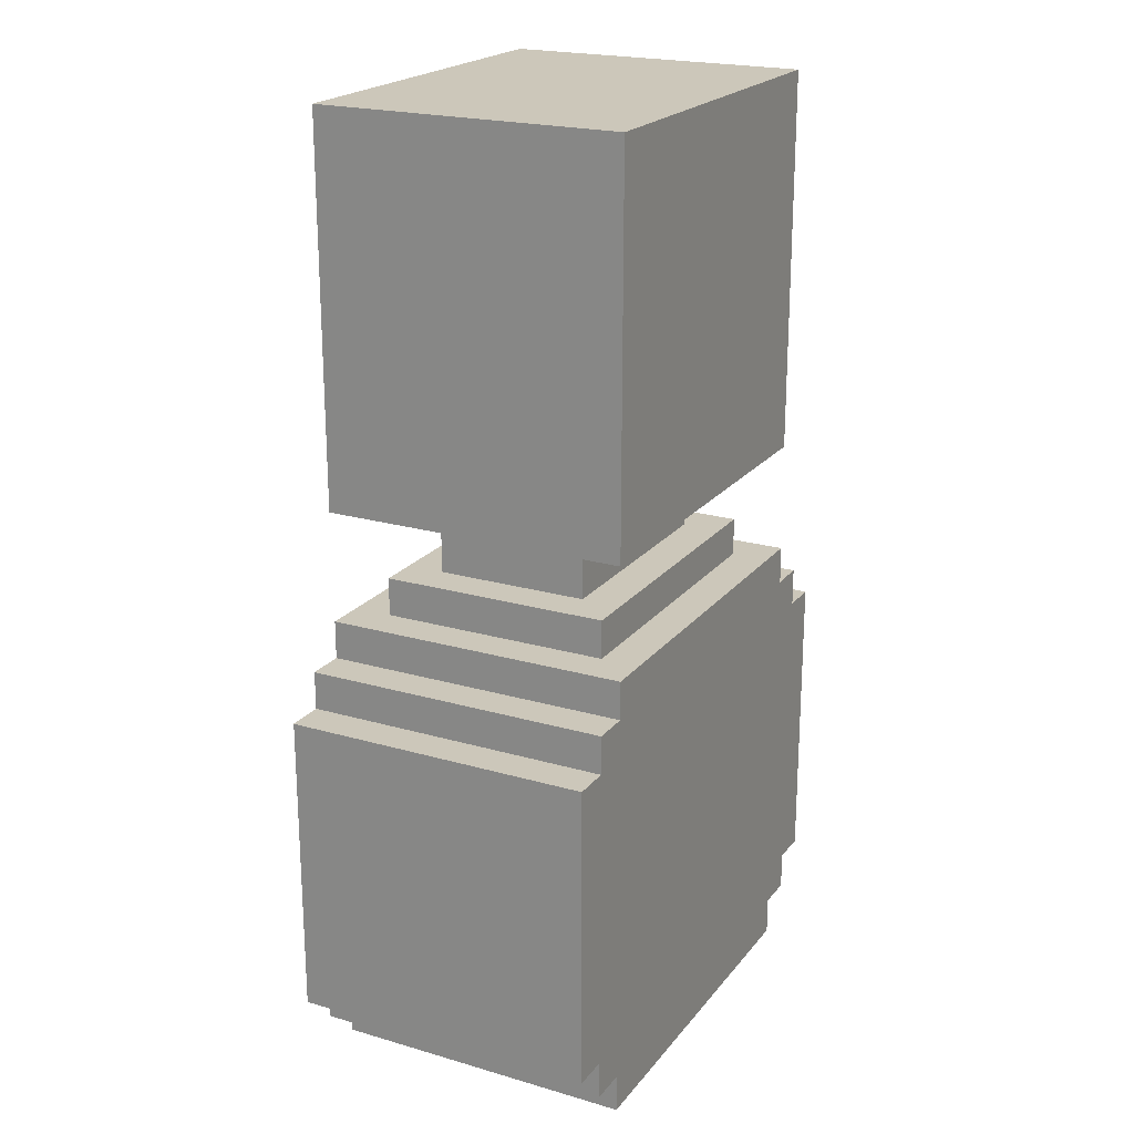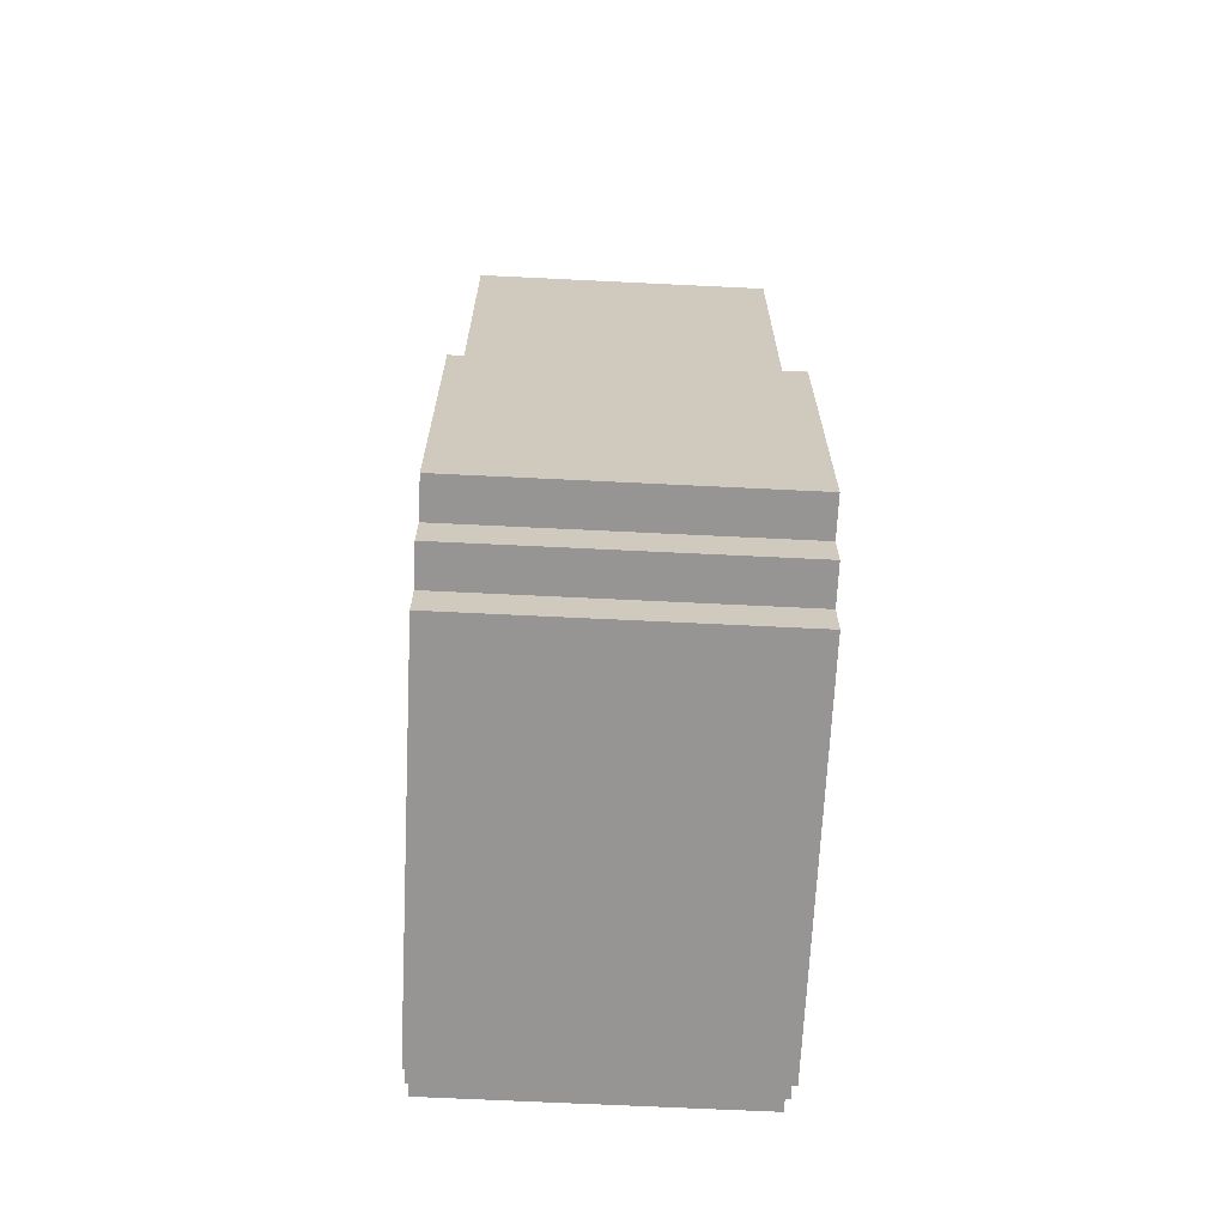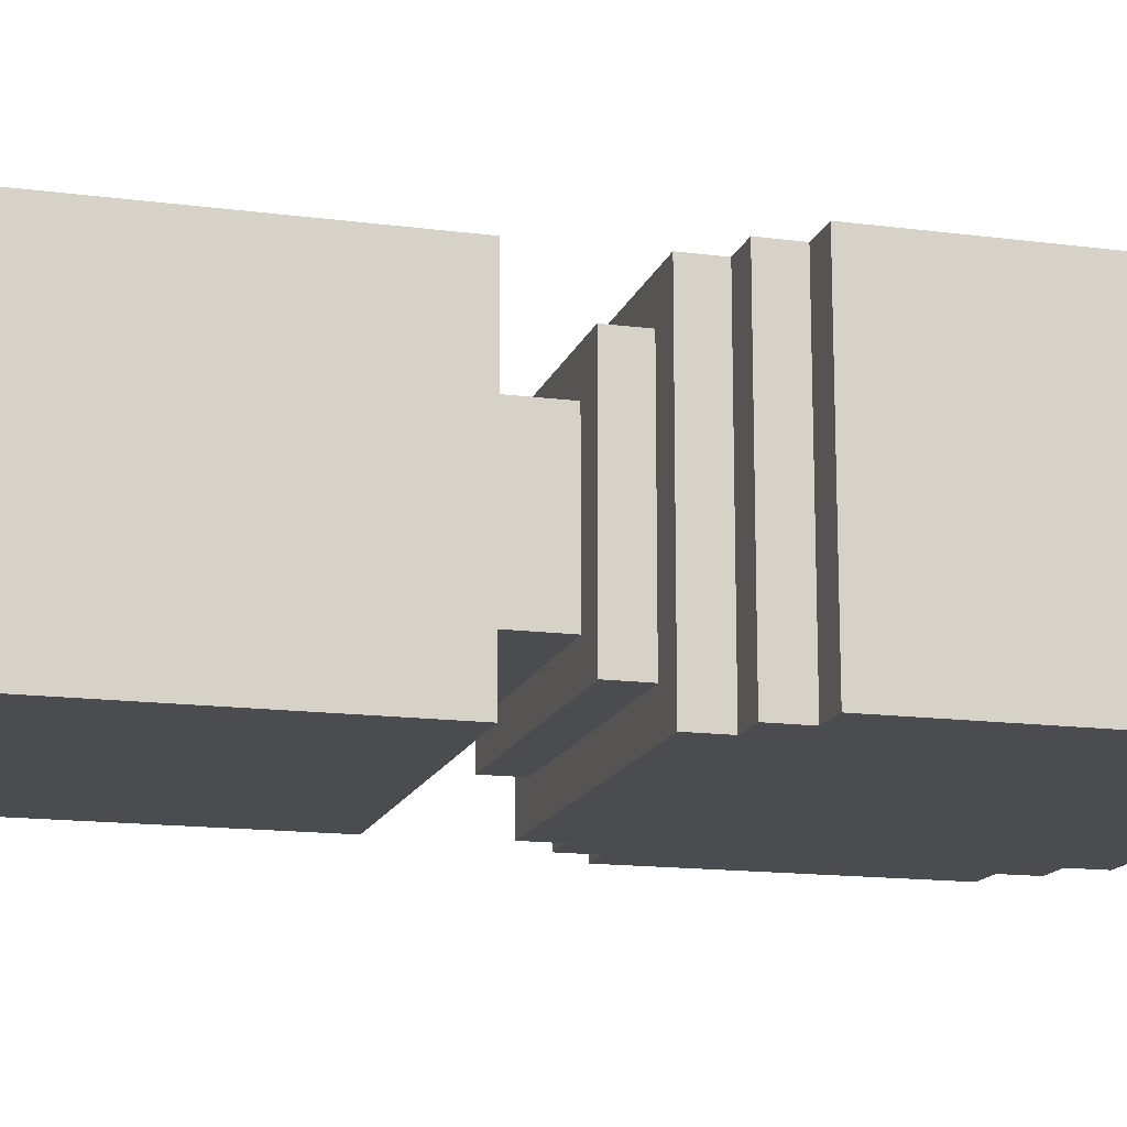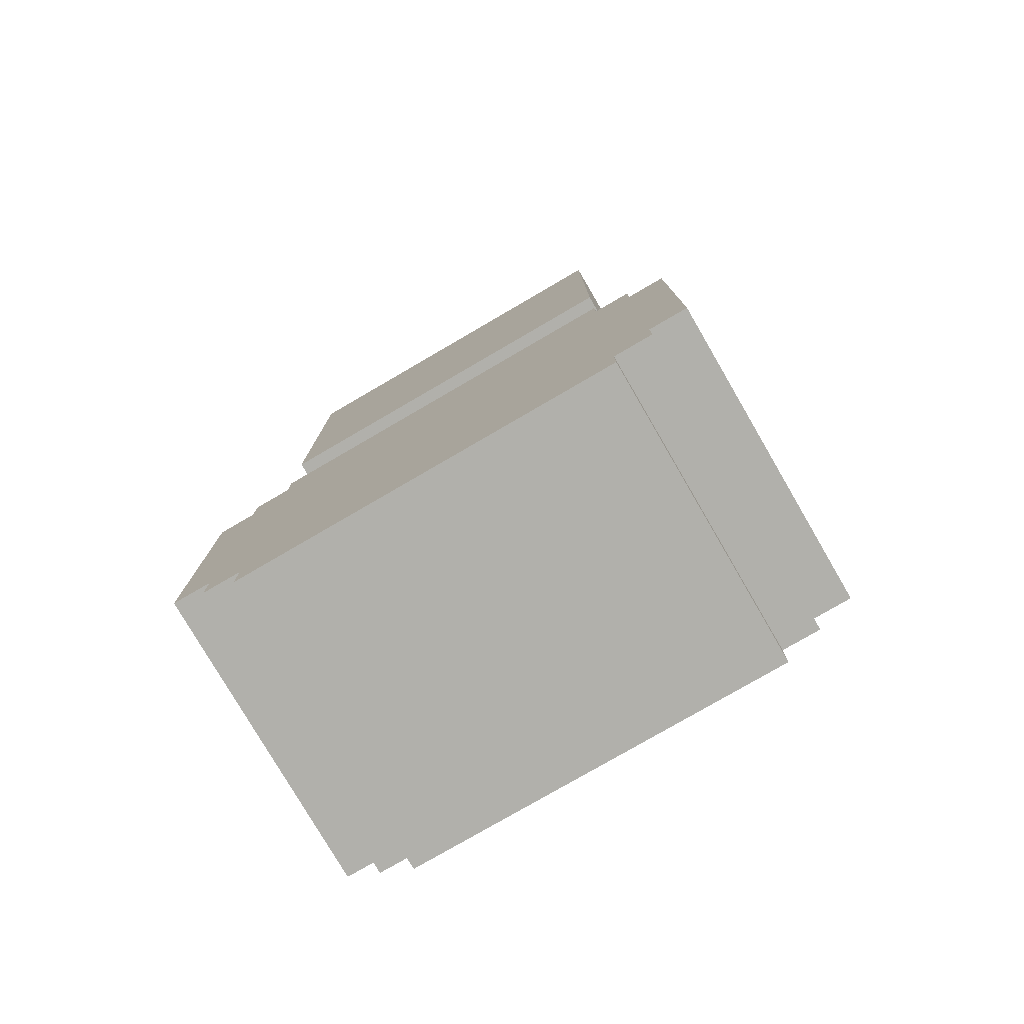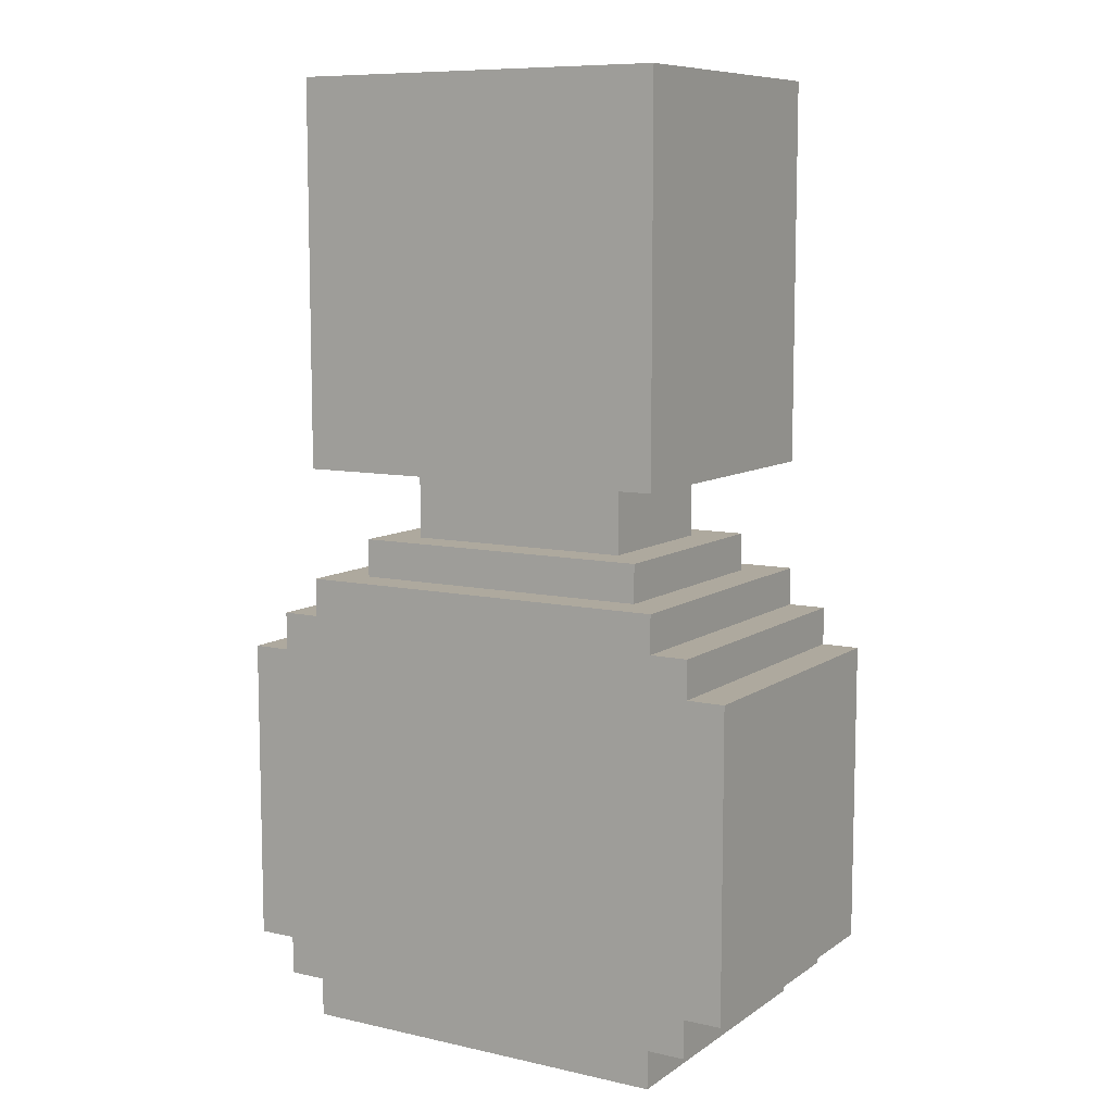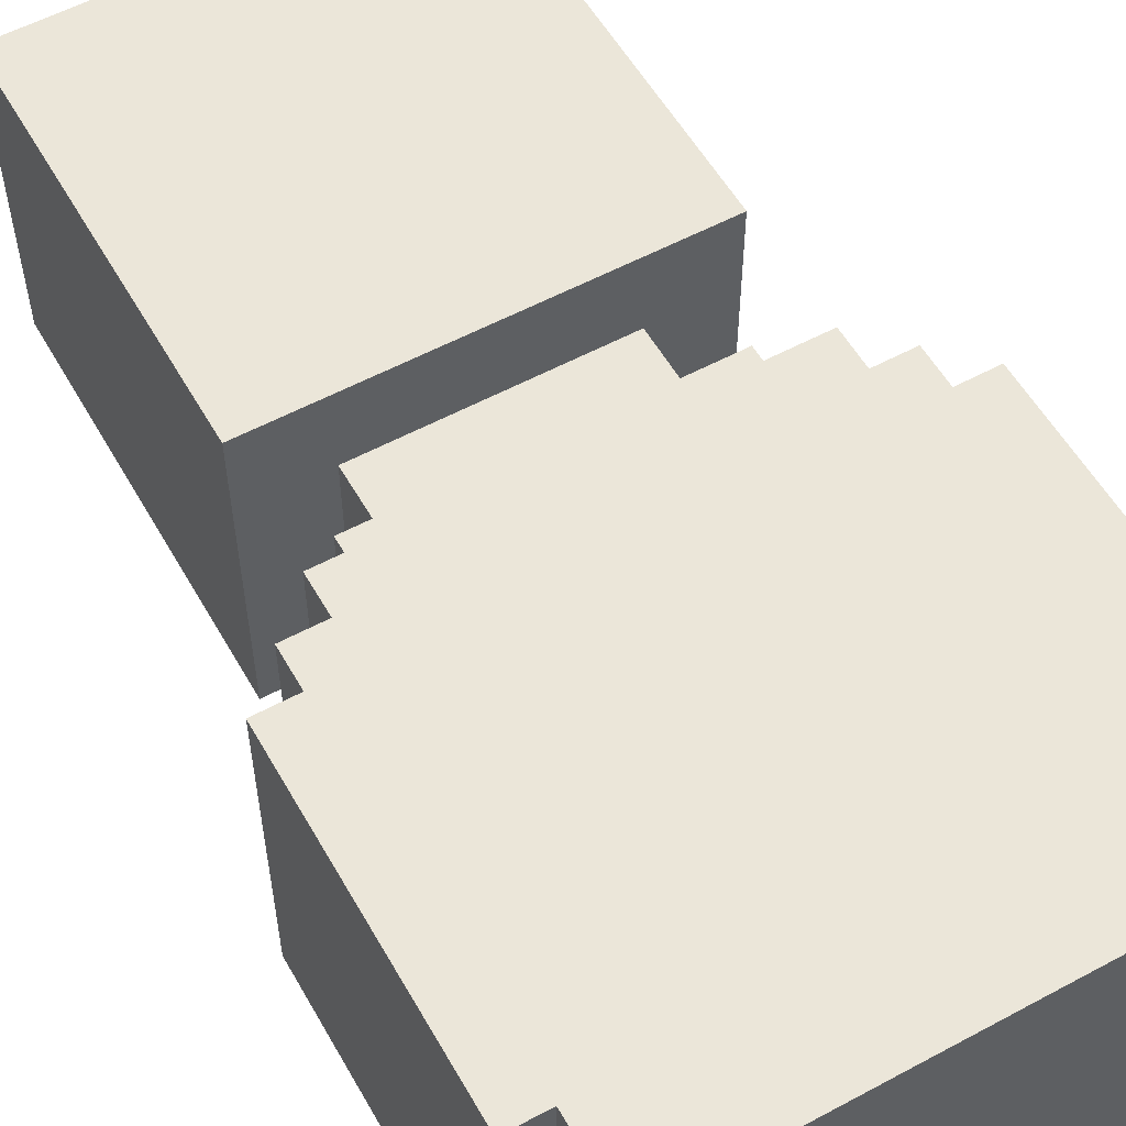
<metadata>
{"format":"obj","ext":"obj","renderer":"f3d","projection":"perspective","resolution":1024,"background":"white","views":[{"elev":21.3,"azim":-62.6,"up":"+Y"},{"elev":-67.6,"azim":87.2,"up":"+Y"},{"elev":-15.0,"azim":-105.6,"up":"+Z"},{"elev":-78.4,"azim":-149.8,"up":"+Y"},{"elev":9.0,"azim":-149.2,"up":"+Y"},{"elev":56.2,"azim":-29.4,"up":"+Z"}]}
</metadata>
<code>
g BIG_HEAD_potion_mesh
v 0.05671 -0.186 -0.07352
v -0.1333 -0.167 -0.07352
v -0.1333 -0.186 -0.07352
v 0.05671 -0.167 -0.07352
v -0.03829 -0.07198 -0.07352
v 0.07572 -0.148 -0.07352
v 0.07572 -0.167 -0.07352
v -0.1523 -0.148 -0.07352
v -0.1523 -0.167 -0.07352
v -0.1523 0.004028 -0.07352
v -0.1713 0.004028 -0.07352
v -0.1713 -0.148 -0.07352
v -0.1333 0.02303 -0.07352
v -0.1523 0.02303 -0.07352
v 0.05671 0.02303 -0.07352
v 0.05671 0.04203 -0.07352
v -0.1333 0.04203 -0.07352
v 0.07572 0.004028 -0.07352
v 0.09472 -0.148 -0.07352
v 0.09472 0.004028 -0.07352
v 0.07572 0.02303 -0.07352
v 0.03771 0.06103 -0.05452
v -0.1143 0.04203 -0.05452
v 0.03771 0.04203 -0.05452
v -0.1143 0.06103 -0.05452
v 0.09472 0.004028 -0.07352
v 0.07572 0.004028 0.07848
v 0.07572 0.004028 -0.07352
v 0.09472 0.004028 0.07848
v 0.07572 0.02303 -0.07352
v 0.05671 0.02303 0.07848
v 0.05671 0.02303 -0.07352
v 0.07572 0.02303 0.07848
v 0.05671 0.04203 -0.07352
v 0.03771 0.04203 0.05948
v 0.03771 0.04203 -0.05452
v 0.05671 0.04203 0.07848
v -0.1143 0.04203 0.05948
v -0.1333 0.04203 0.07848
v -0.1143 0.04203 -0.05452
v -0.1333 0.04203 -0.07352
v -0.1333 0.02303 -0.07352
v -0.1523 0.02303 0.07848
v -0.1523 0.02303 -0.07352
v -0.1333 0.02303 0.07848
v -0.1523 0.004028 -0.07352
v -0.1713 0.004028 0.07848
v -0.1713 0.004028 -0.07352
v -0.1523 0.004028 0.07848
v 0.03771 0.06103 -0.05452
v -0.1143 0.06103 0.05948
v -0.1143 0.06103 -0.05452
v 0.03771 0.06103 0.05948
v 0.09472 -0.148 0.07848
v 0.07572 -0.148 -0.07352
v 0.07572 -0.148 0.07848
v 0.09472 -0.148 -0.07352
v 0.07572 -0.167 0.07848
v 0.05671 -0.167 -0.07352
v 0.05671 -0.167 0.07848
v 0.07572 -0.167 -0.07352
v 0.05671 -0.186 0.07848
v -0.1333 -0.186 -0.07352
v -0.1333 -0.186 0.07848
v 0.05671 -0.186 -0.07352
v -0.1333 -0.167 0.07848
v -0.1523 -0.167 -0.07352
v -0.1523 -0.167 0.07848
v -0.1333 -0.167 -0.07352
v -0.1523 -0.148 0.07848
v -0.1713 -0.148 -0.07352
v -0.1713 -0.148 0.07848
v -0.1523 -0.148 -0.07352
v -0.1333 -0.167 0.07848
v -0.1333 -0.186 -0.07352
v -0.1333 -0.167 -0.07352
v -0.1333 -0.186 0.07848
v -0.1523 -0.148 0.07848
v -0.1523 -0.167 -0.07352
v -0.1523 -0.148 -0.07352
v -0.1523 -0.167 0.07848
v -0.1713 -0.148 0.07848
v -0.1713 0.004028 -0.07352
v -0.1713 0.004028 0.07848
v -0.1713 -0.148 -0.07352
v -0.1523 0.02303 0.07848
v -0.1523 0.004028 -0.07352
v -0.1523 0.02303 -0.07352
v -0.1523 0.004028 0.07848
v -0.1333 0.04203 0.07848
v -0.1333 0.02303 -0.07352
v -0.1333 0.04203 -0.07352
v -0.1333 0.02303 0.07848
v -0.1143 0.06103 0.05948
v -0.1143 0.04203 -0.05452
v -0.1143 0.06103 -0.05452
v -0.1143 0.04203 0.05948
v 0.05671 -0.167 0.07848
v 0.05671 -0.186 -0.07352
v 0.05671 -0.186 0.07848
v 0.05671 -0.167 -0.07352
v 0.07572 -0.148 0.07848
v 0.07572 -0.167 -0.07352
v 0.07572 -0.167 0.07848
v 0.07572 -0.148 -0.07352
v 0.09472 -0.148 0.07848
v 0.09472 0.004028 -0.07352
v 0.09472 -0.148 -0.07352
v 0.09472 0.004028 0.07848
v 0.07572 0.02303 0.07848
v 0.07572 0.004028 -0.07352
v 0.07572 0.004028 0.07848
v 0.07572 0.02303 -0.07352
v 0.05671 0.04203 0.07848
v 0.05671 0.02303 -0.07352
v 0.05671 0.02303 0.07848
v 0.05671 0.04203 -0.07352
v 0.03771 0.06103 0.05948
v 0.03771 0.04203 -0.05452
v 0.03771 0.04203 0.05948
v 0.03771 0.06103 -0.05452
v 0.03771 0.06103 0.05948
v -0.1143 0.04203 0.05948
v -0.1143 0.06103 0.05948
v 0.03771 0.04203 0.05948
v 0.05671 -0.186 0.07848
v -0.1333 -0.167 0.07848
v 0.05671 -0.167 0.07848
v -0.1333 -0.186 0.07848
v -0.03829 -0.07198 0.07848
v 0.07572 -0.148 0.07848
v 0.07572 -0.167 0.07848
v -0.1523 -0.148 0.07848
v -0.1523 -0.167 0.07848
v -0.1523 0.004028 0.07848
v -0.1713 0.004028 0.07848
v -0.1713 -0.148 0.07848
v -0.1333 0.02303 0.07848
v -0.1523 0.02303 0.07848
v 0.05671 0.02303 0.07848
v 0.05671 0.04203 0.07848
v -0.1333 0.04203 0.07848
v 0.07572 0.004028 0.07848
v 0.09472 -0.148 0.07848
v 0.09472 0.004028 0.07848
v 0.07572 0.02303 0.07848
v -0.0953 0.06005 -0.03608
v 0.01871 0.09805 -0.03608
v -0.0953 0.09805 -0.03608
v 0.01871 0.06005 -0.03608
v 0.01871 0.06005 -0.03608
v 0.01871 0.09805 0.03993
v 0.01871 0.09805 -0.03608
v 0.01871 0.06005 0.03993
v 0.01871 0.06005 0.03993
v -0.0953 0.09805 0.03993
v 0.01871 0.09805 0.03993
v -0.0953 0.06005 0.03993
v -0.0953 0.06005 0.03993
v -0.0953 0.09805 -0.03608
v -0.0953 0.09805 0.03993
v -0.0953 0.06005 -0.03608
v 0.05671 0.09739 -0.07408
v -0.1333 0.2874 -0.07408
v -0.1333 0.09739 -0.07408
v 0.05671 0.2874 -0.07408
v -0.1333 0.2874 0.07793
v -0.1333 0.09739 -0.07408
v -0.1333 0.2874 -0.07408
v -0.1333 0.09739 0.07793
v 0.05671 0.09739 -0.07408
v 0.05671 0.2874 0.07793
v 0.05671 0.2874 -0.07408
v 0.05671 0.09739 0.07793
v 0.05671 0.2874 -0.07408
v -0.1333 0.2874 0.07793
v -0.1333 0.2874 -0.07408
v 0.05671 0.2874 0.07793
v -0.1333 0.09739 0.07793
v 0.05671 0.2874 0.07793
v 0.05671 0.09739 0.07793
v -0.1333 0.2874 0.07793
v 0.05671 0.09739 0.07793
v -0.1333 0.09739 -0.07408
v -0.1333 0.09739 0.07793
v 0.05671 0.09739 -0.07408
g BIG_HEAD_potion_mesh_0
f -184 -185 -186
f -183 -186 -185
f -185 -182 -183
f -183 -182 -181
f -180 -183 -181
f -179 -182 -185
f -178 -179 -185
f -177 -182 -179
f -177 -179 -176
f -175 -176 -179
f -174 -182 -177
f -173 -174 -177
f -172 -182 -174
f -172 -174 -171
f -170 -171 -174
f -169 -182 -172
f -181 -182 -169
f -181 -169 -168
f -167 -168 -169
f -166 -169 -172
f -163 -164 -165
f -162 -165 -164
f -159 -160 -161
f -158 -161 -160
f -155 -156 -157
f -154 -157 -156
f -151 -152 -153
f -150 -153 -152
f -152 -149 -150
f -148 -150 -149
f -149 -147 -148
f -146 -148 -147
f -147 -151 -146
f -153 -146 -151
f -143 -144 -145
f -142 -145 -144
f -139 -140 -141
f -138 -141 -140
f -135 -136 -137
f -134 -137 -136
f -131 -132 -133
f -130 -133 -132
f -127 -128 -129
f -126 -129 -128
f -123 -124 -125
f -122 -125 -124
f -119 -120 -121
f -118 -121 -120
f -115 -116 -117
f -114 -117 -116
f -111 -112 -113
f -110 -113 -112
f -107 -108 -109
f -106 -109 -108
f -103 -104 -105
f -102 -105 -104
f -99 -100 -101
f -98 -101 -100
f -95 -96 -97
f -94 -97 -96
f -91 -92 -93
f -90 -93 -92
f -87 -88 -89
f -86 -89 -88
f -83 -84 -85
f -82 -85 -84
f -79 -80 -81
f -78 -81 -80
f -75 -76 -77
f -74 -77 -76
f -71 -72 -73
f -70 -73 -72
f -67 -68 -69
f -66 -69 -68
f -63 -64 -65
f -62 -65 -64
f -59 -60 -61
f -58 -61 -60
f -57 -60 -59
f -57 -59 -56
f -59 -55 -56
f -57 -54 -60
f -54 -53 -60
f -57 -52 -54
f -52 -51 -54
f -50 -54 -51
f -57 -49 -52
f -49 -48 -52
f -57 -47 -49
f -47 -46 -49
f -45 -49 -46
f -57 -44 -47
f -57 -56 -44
f -56 -43 -44
f -42 -44 -43
f -44 -41 -47
f -38 -39 -40
f -37 -40 -39
f -34 -35 -36
f -33 -36 -35
f -30 -31 -32
f -29 -32 -31
f -26 -27 -28
f -25 -28 -27
f -22 -23 -24
f -21 -24 -23
f -18 -19 -20
f -17 -20 -19
f -14 -15 -16
f -13 -16 -15
f -10 -11 -12
f -9 -12 -11
f -6 -7 -8
f -5 -8 -7
f -2 -3 -4
f -1 -4 -3

</code>
